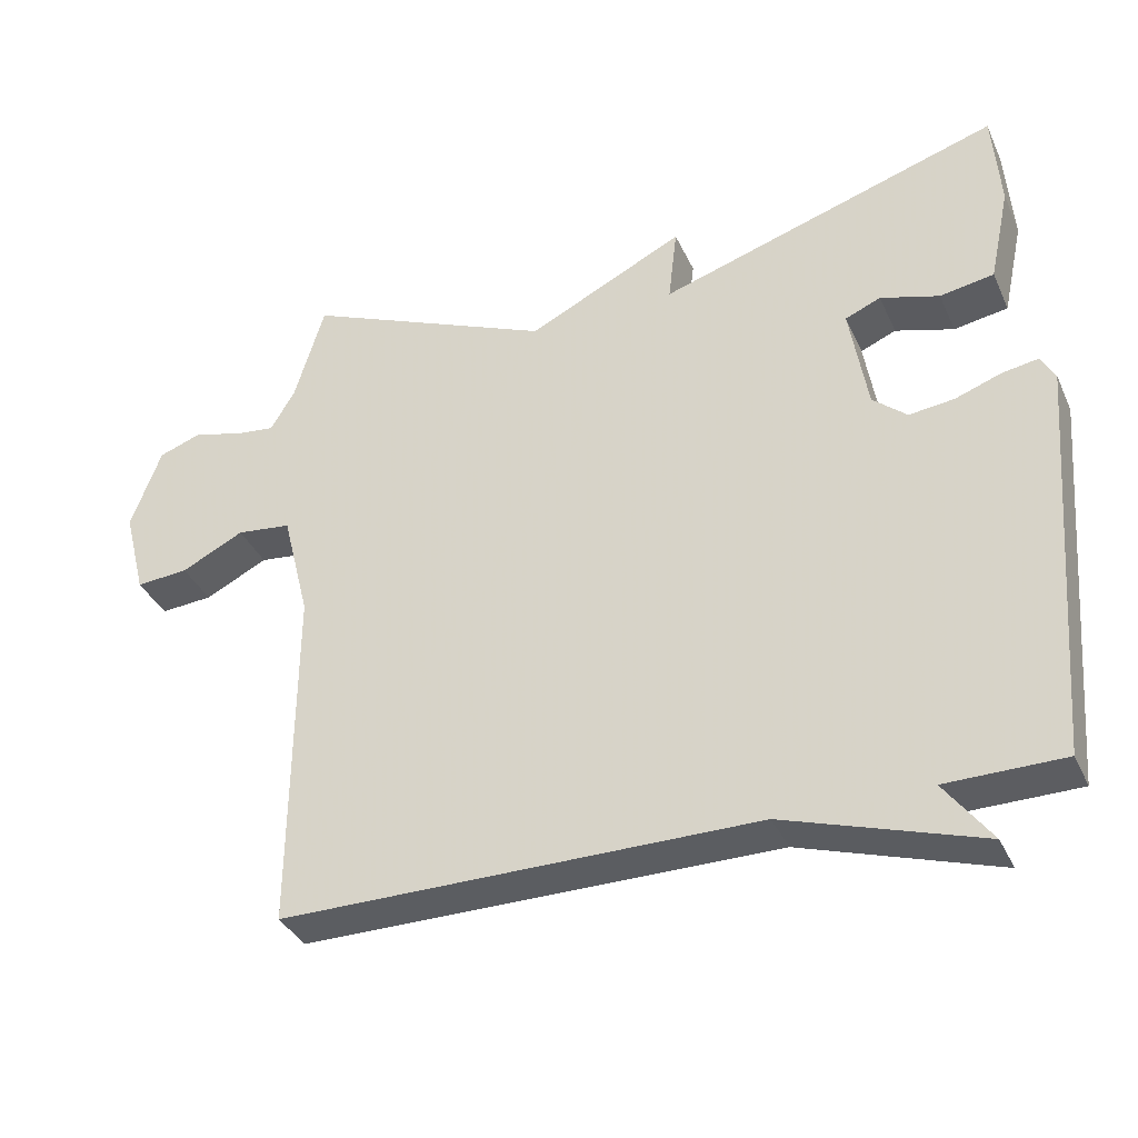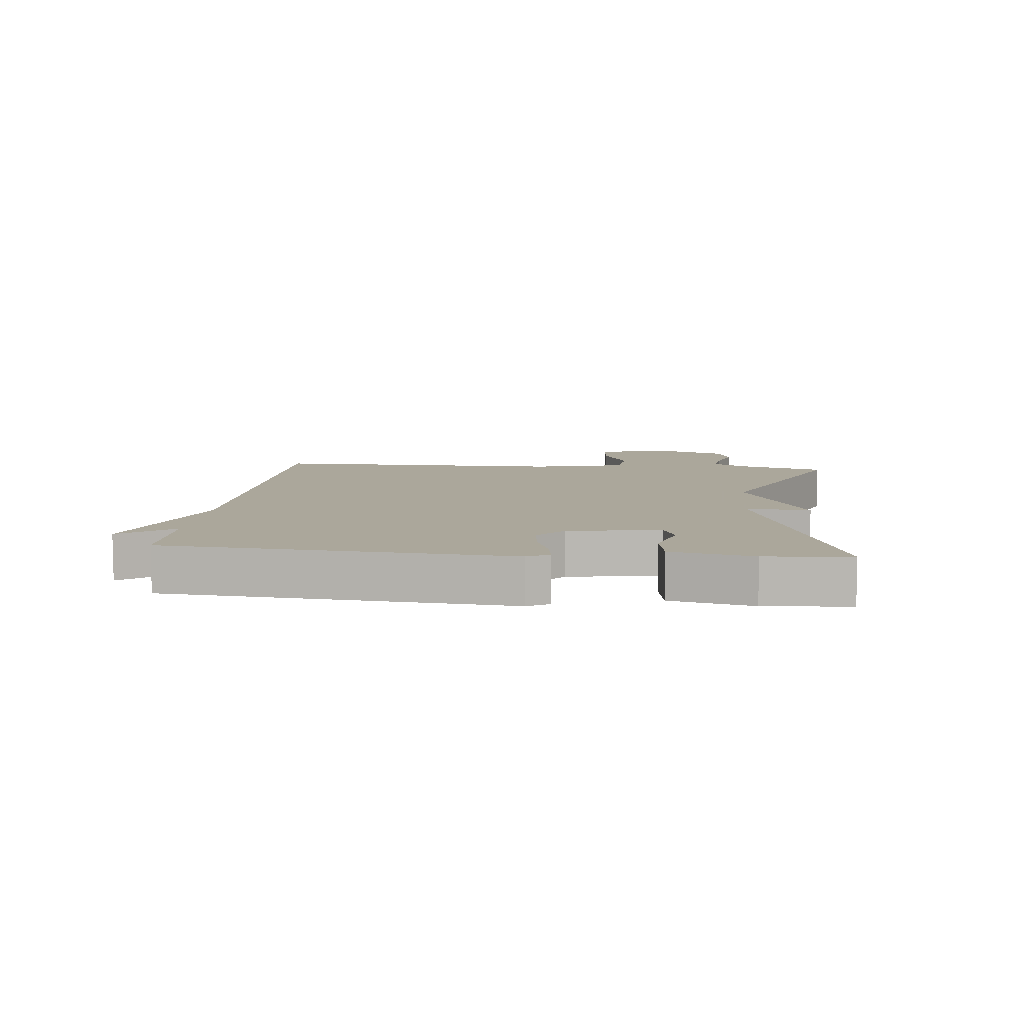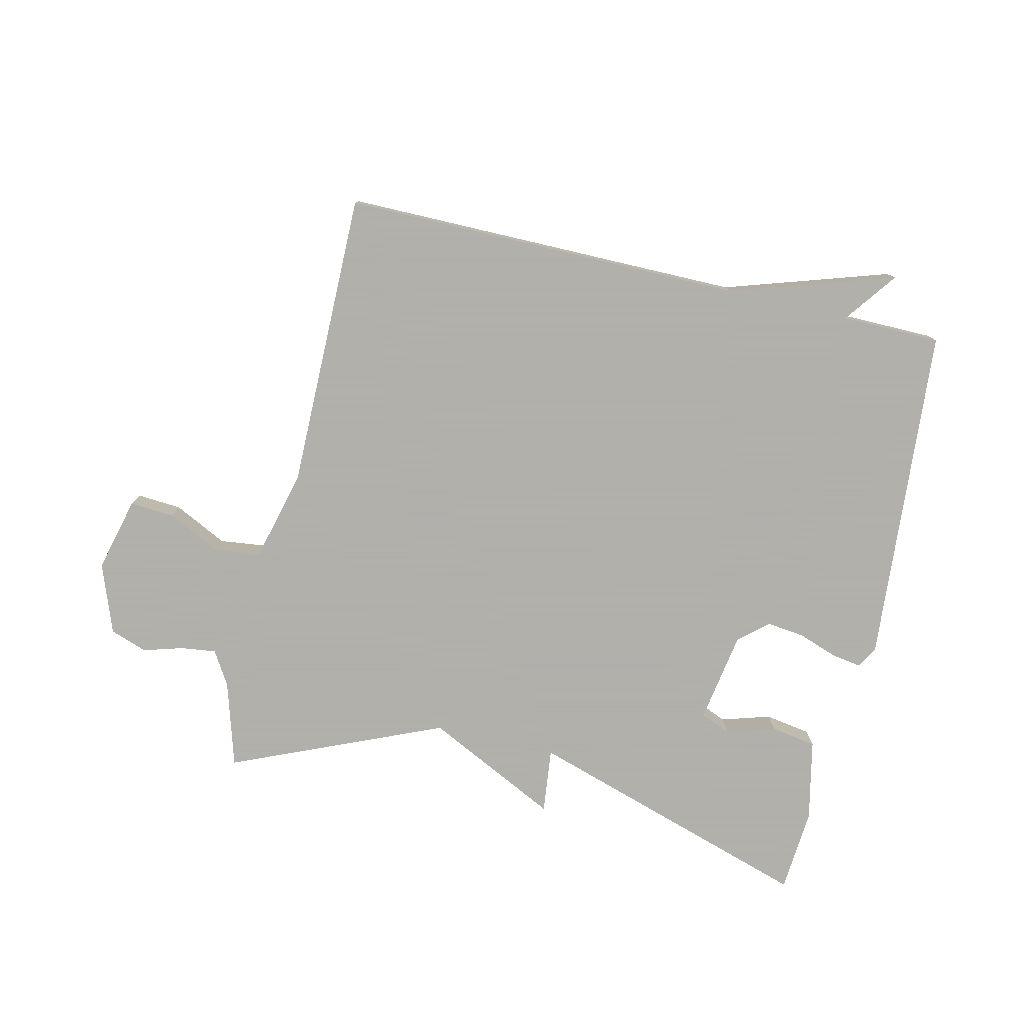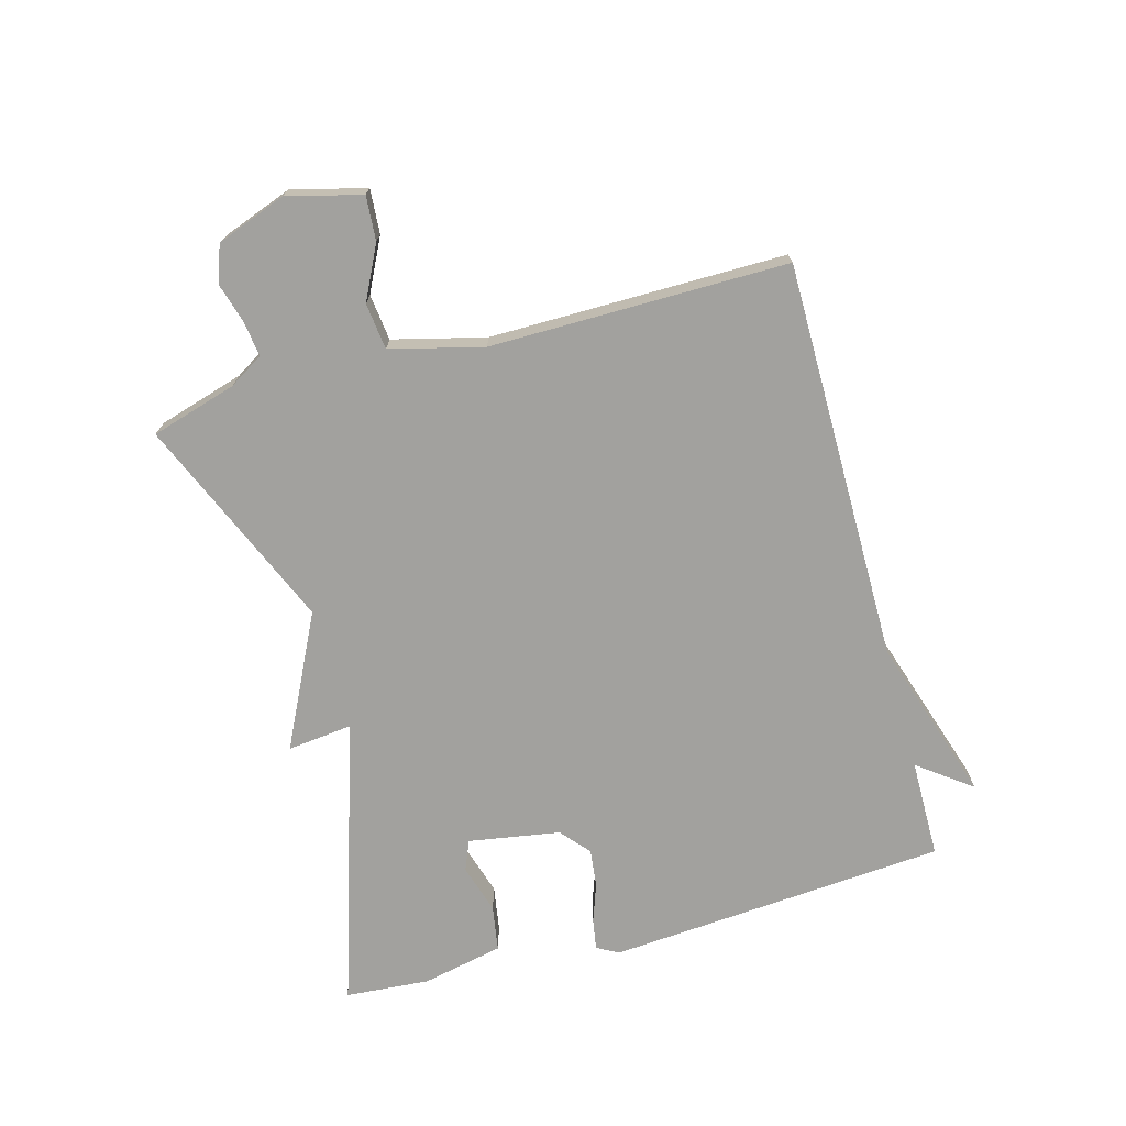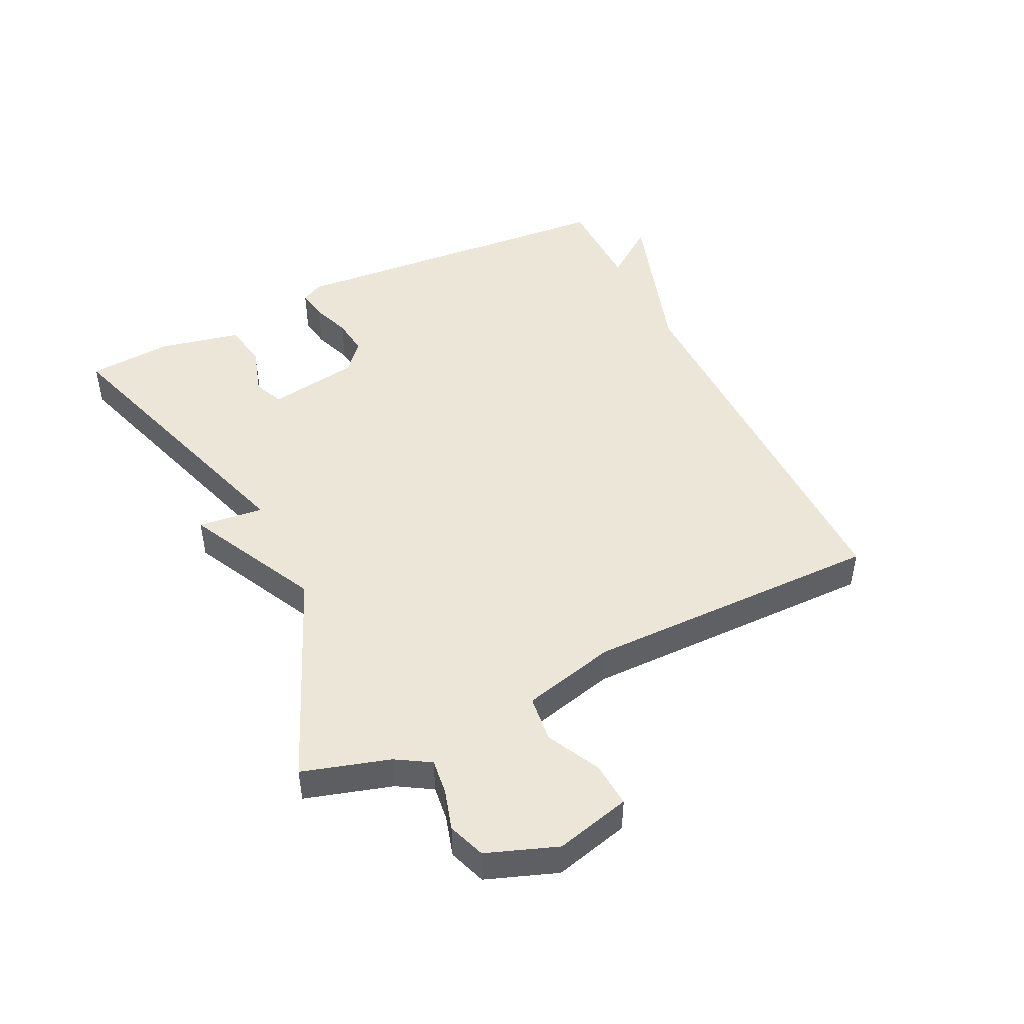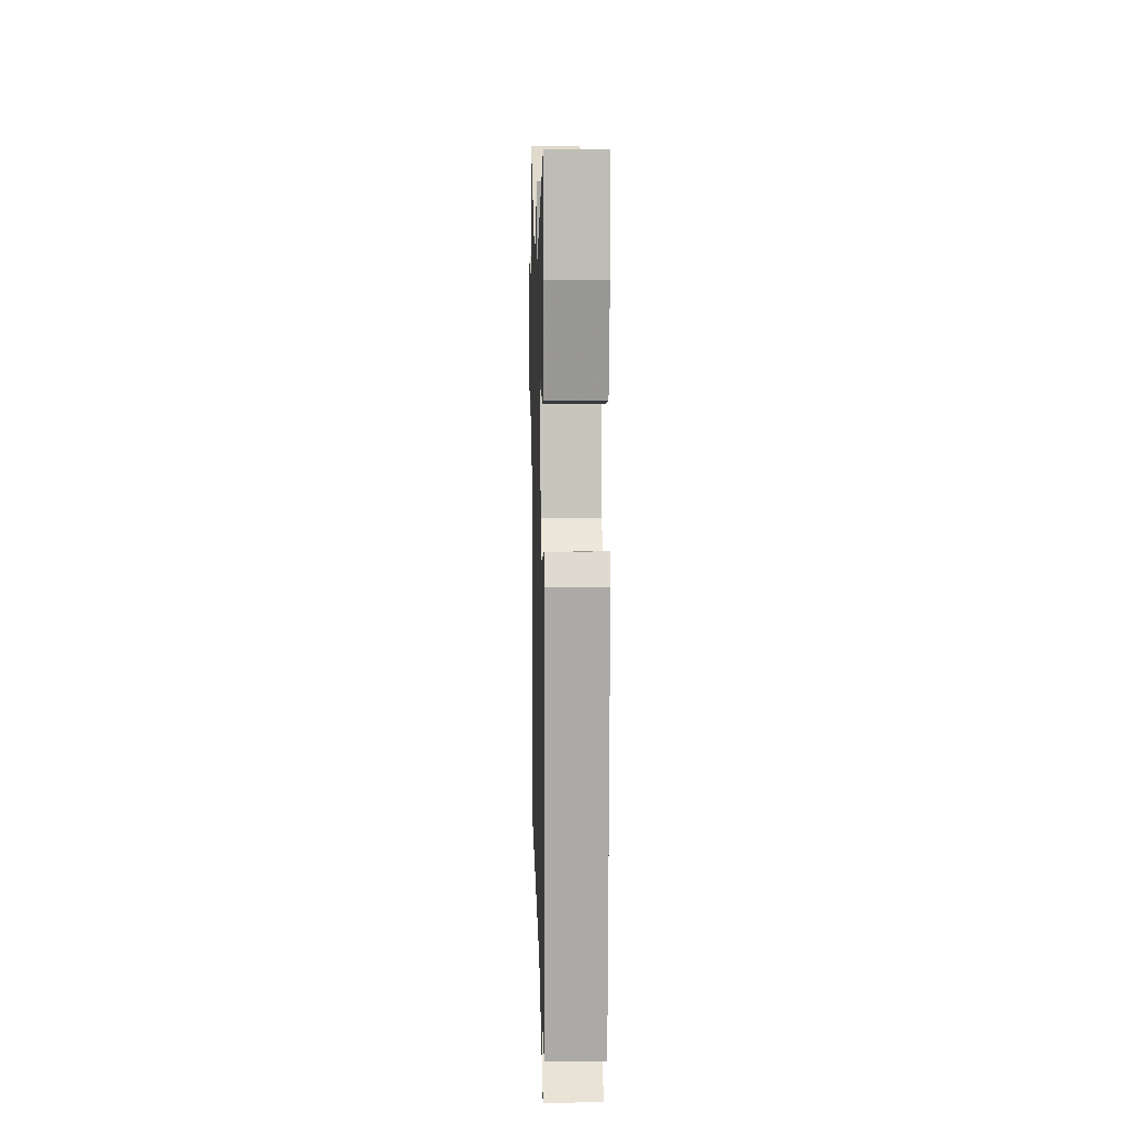
<metadata>
{"format":"obj","ext":"obj","renderer":"f3d","projection":"perspective","resolution":1024,"background":"white","views":[{"elev":-36.2,"azim":-157.6,"up":"+Z"},{"elev":8.2,"azim":-84.2,"up":"+Y"},{"elev":-78.4,"azim":166.8,"up":"+Y"},{"elev":-72.0,"azim":105.3,"up":"+Y"},{"elev":46.5,"azim":63.9,"up":"+Y"},{"elev":9.6,"azim":-91.4,"up":"+Z"}]}
</metadata>
<code>
v 0.5 0.07 -0.5
v -0.142 0.07 -0.501
v -0.405 0.07 -0.586
v -0.342 0.07 -0.501
v -0.5 0.07 -0.5
v -0.543 0.07 0.043
v -0.524 0.07 0.078
v -0.475 0.07 0.07
v -0.413 0.07 0.048
v -0.352 0.07 0.041
v -0.306 0.07 0.081
v -0.282 0.07 0.227
v -0.33 0.07 0.247
v -0.409 0.07 0.223
v -0.482 0.07 0.235
v -0.51 0.07 0.365
v -0.5 0.07 0.5
v -0.038 0.07 0.355
v -0.05 0.07 0.459
v 0.162 0.07 0.355
v 0.5 0.07 0.5
v 0.541 0.07 0.363
v 0.574 0.07 0.309
v 0.63 0.07 0.316
v 0.694 0.07 0.335
v 0.753 0.07 0.314
v 0.794 0.07 0.203
v 0.764 0.07 0.084
v 0.693 0.07 0.089
v 0.608 0.07 0.131
v 0.534 0.07 0.122
v 0.497 0.07 -0.026
v 0.5 0 -0.5
v -0.142 0 -0.501
v -0.405 0 -0.586
v -0.342 0 -0.501
v -0.5 0 -0.5
v -0.543 0 0.043
v -0.524 0 0.078
v -0.475 0 0.07
v -0.413 0 0.048
v -0.352 0 0.041
v -0.306 0 0.081
v -0.282 0 0.227
v -0.33 0 0.247
v -0.409 0 0.223
v -0.482 0 0.235
v -0.51 0 0.365
v -0.5 0 0.5
v -0.038 0 0.355
v -0.05 0 0.459
v 0.162 0 0.355
v 0.5 0 0.5
v 0.541 0 0.363
v 0.574 0 0.309
v 0.63 0 0.316
v 0.694 0 0.335
v 0.753 0 0.314
v 0.794 0 0.203
v 0.764 0 0.084
v 0.693 0 0.089
v 0.608 0 0.131
v 0.534 0 0.122
v 0.497 0 -0.026
f 28 29 30
f 27 28 30
f 26 27 30
f 25 26 30
f 24 25 30
f 23 24 30 31
f 22 23 31 32
f 20 21 22 32
f 20 32 1
f 19 20 1
f 18 19 1
f 16 17 18
f 15 16 18
f 14 15 18
f 13 14 18
f 7 8 9
f 6 7 9
f 5 6 9
f 4 5 9
f 4 9 10
f 2 3 4
f 2 4 10 11
f 2 11 12
f 1 2 12
f 18 1 12
f 12 13 18
f 62 61 60
f 62 60 59
f 62 59 58
f 62 58 57
f 62 57 56
f 63 62 56 55
f 64 63 55 54
f 64 54 53 52
f 33 64 52
f 33 52 51
f 33 51 50
f 50 49 48
f 50 48 47
f 50 47 46
f 50 46 45
f 41 40 39
f 41 39 38
f 41 38 37
f 41 37 36
f 42 41 36
f 36 35 34
f 43 42 36 34
f 44 43 34
f 44 34 33
f 44 33 50
f 50 45 44
f 1 33 34 2
f 2 34 35 3
f 3 35 36 4
f 4 36 37 5
f 5 37 38 6
f 6 38 39 7
f 7 39 40 8
f 8 40 41 9
f 9 41 42 10
f 10 42 43 11
f 11 43 44 12
f 12 44 45 13
f 13 45 46 14
f 14 46 47 15
f 15 47 48 16
f 16 48 49 17
f 17 49 50 18
f 18 50 51 19
f 19 51 52 20
f 20 52 53 21
f 21 53 54 22
f 22 54 55 23
f 23 55 56 24
f 24 56 57 25
f 25 57 58 26
f 26 58 59 27
f 27 59 60 28
f 28 60 61 29
f 29 61 62 30
f 30 62 63 31
f 31 63 64 32
f 32 64 33 1

</code>
